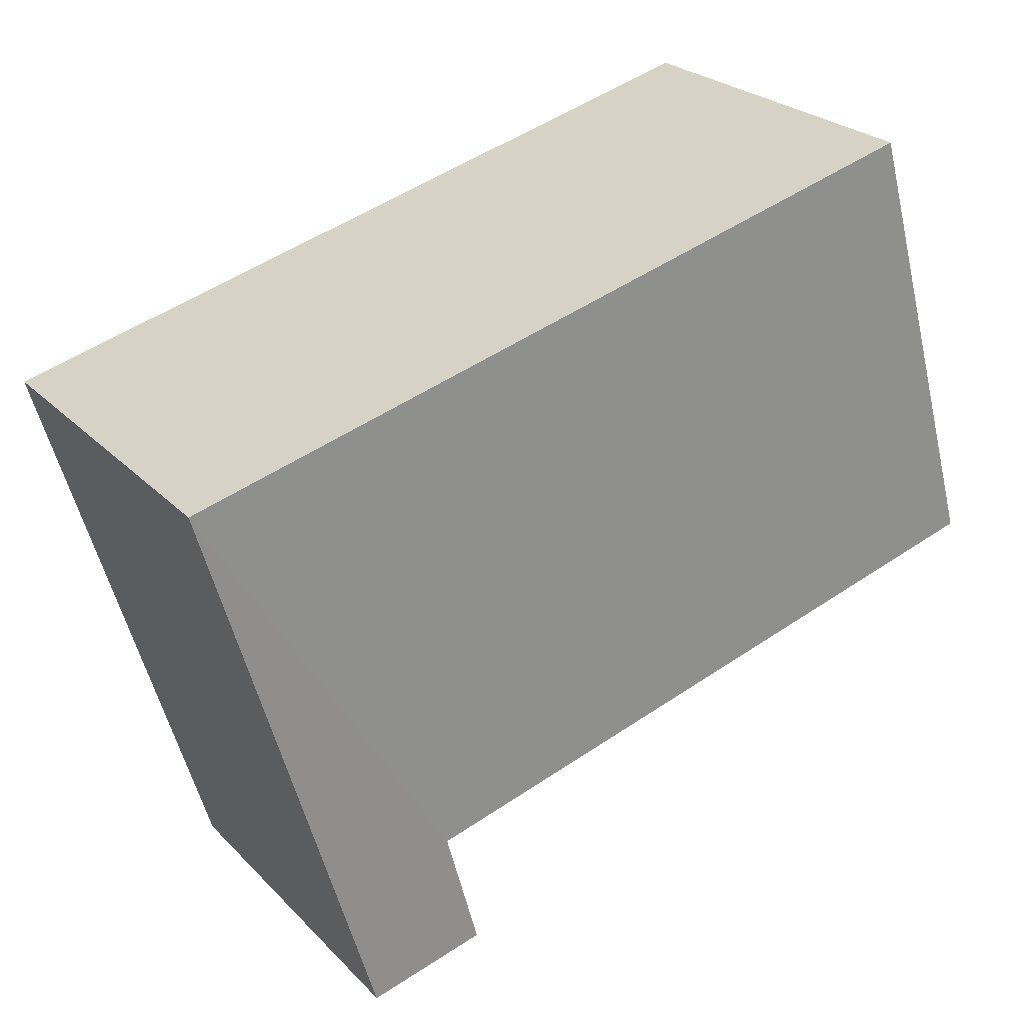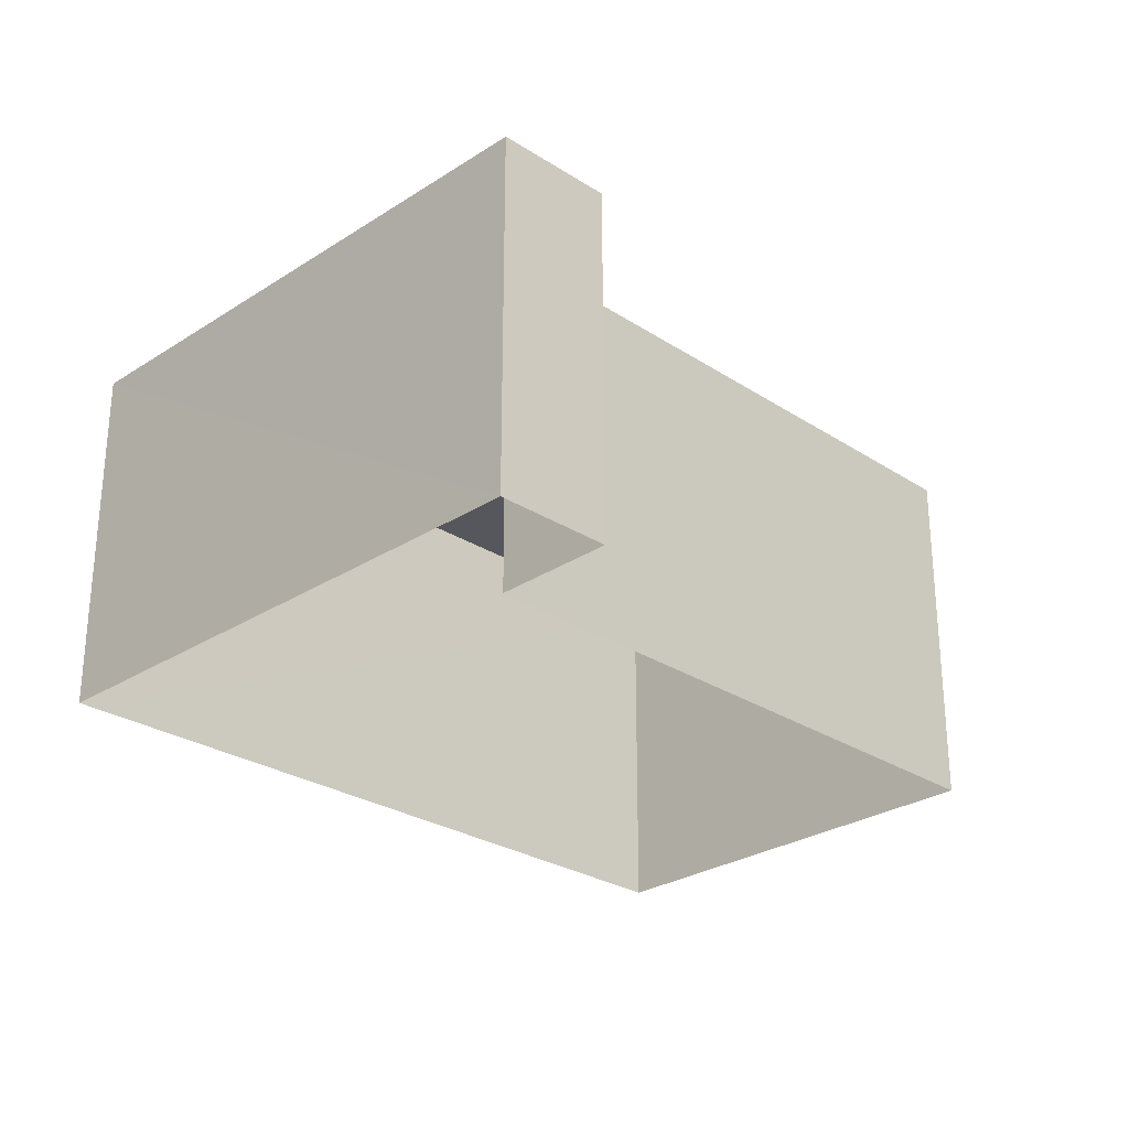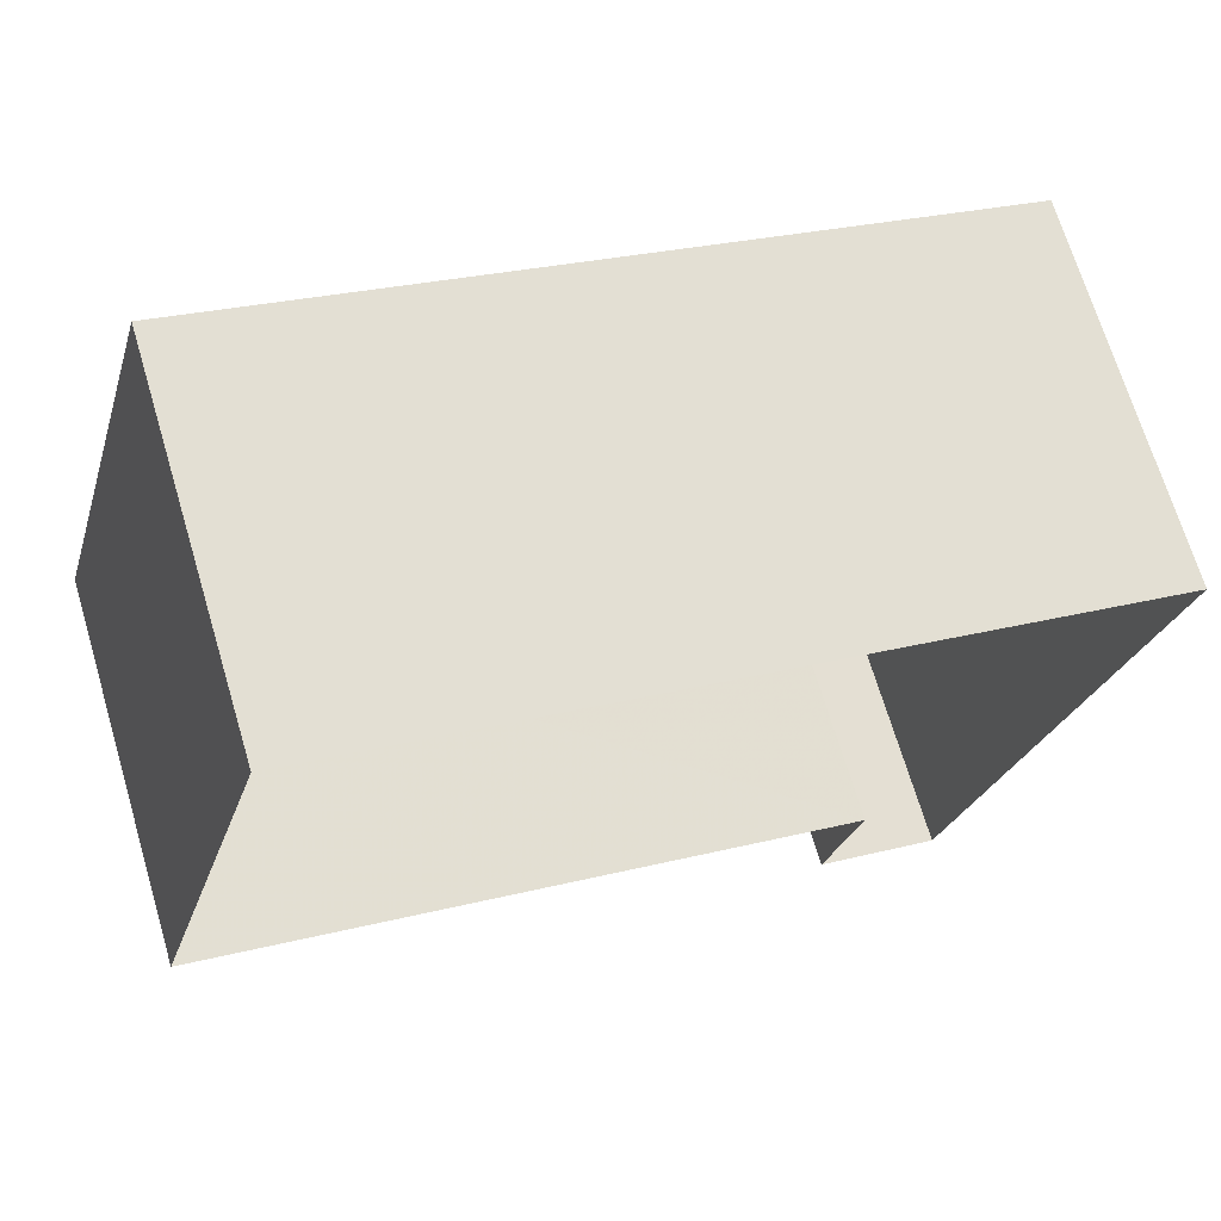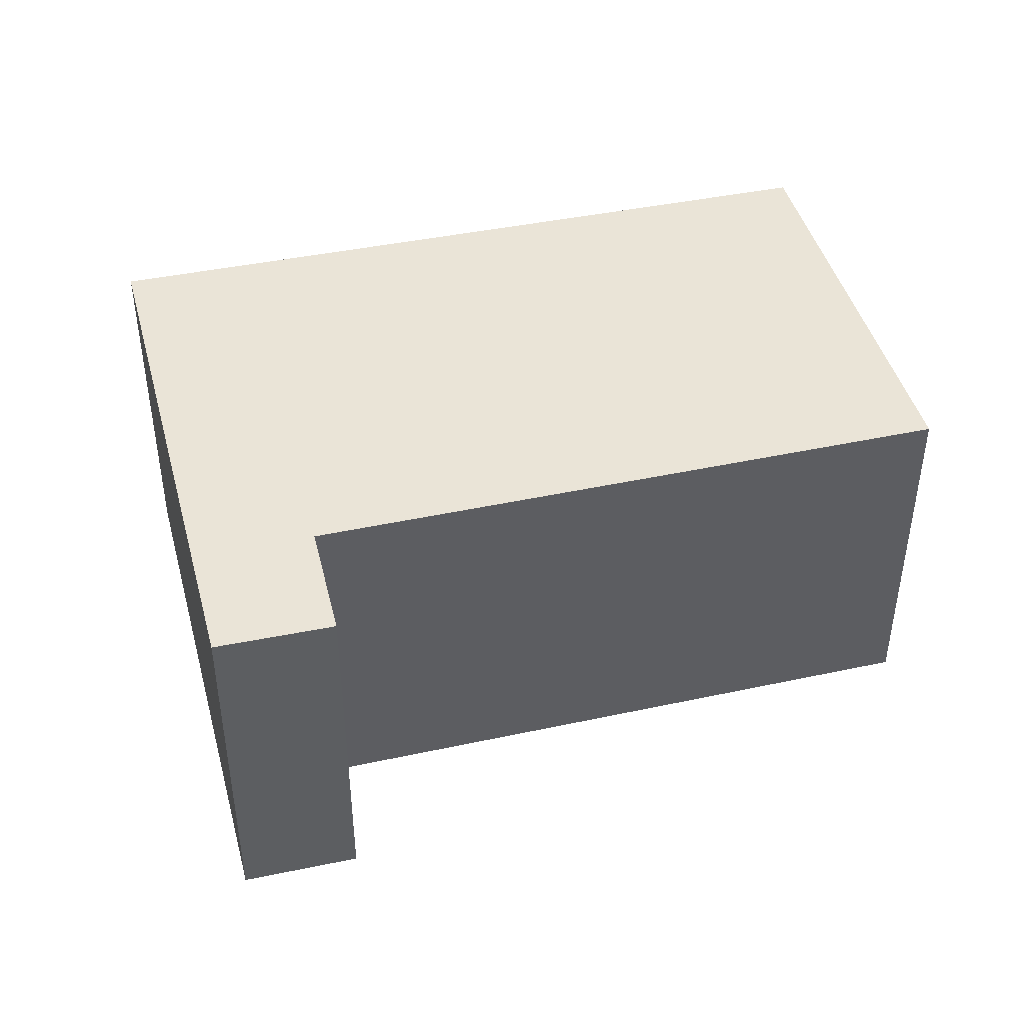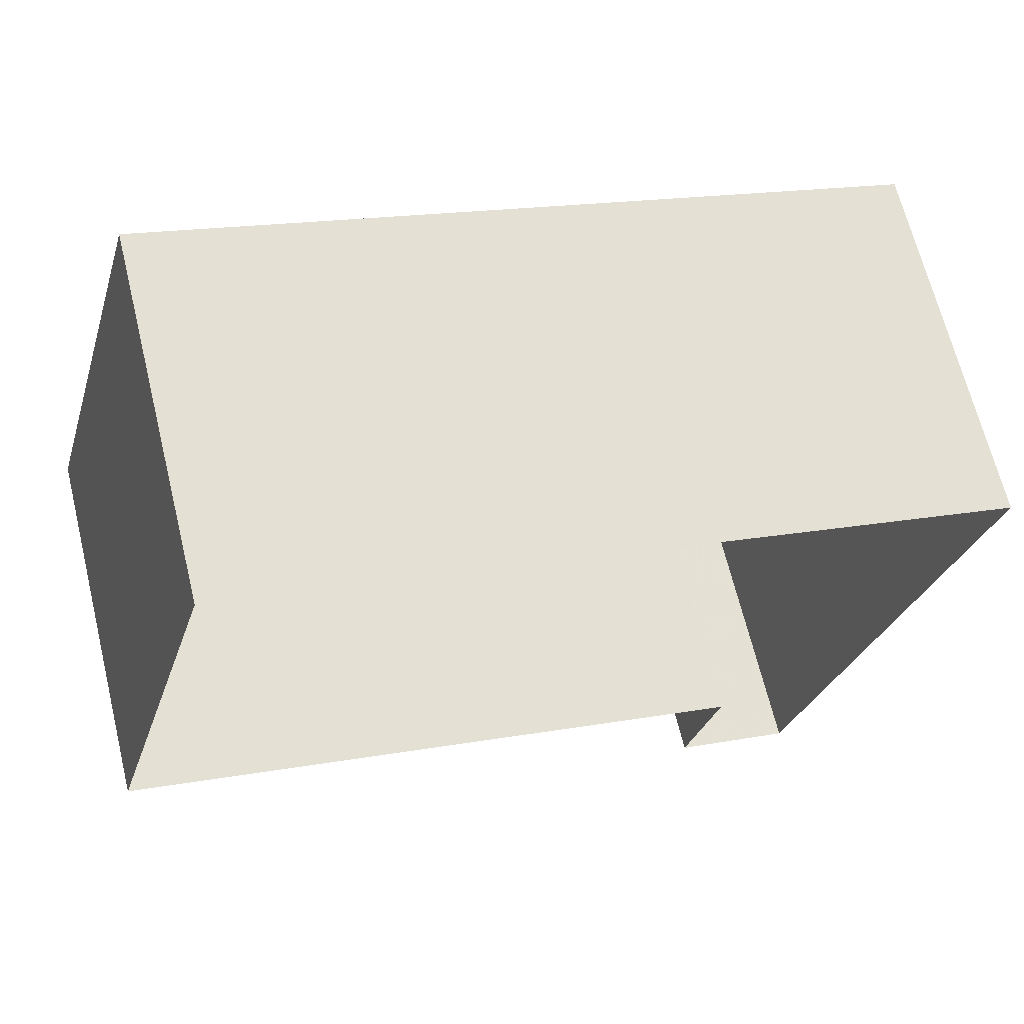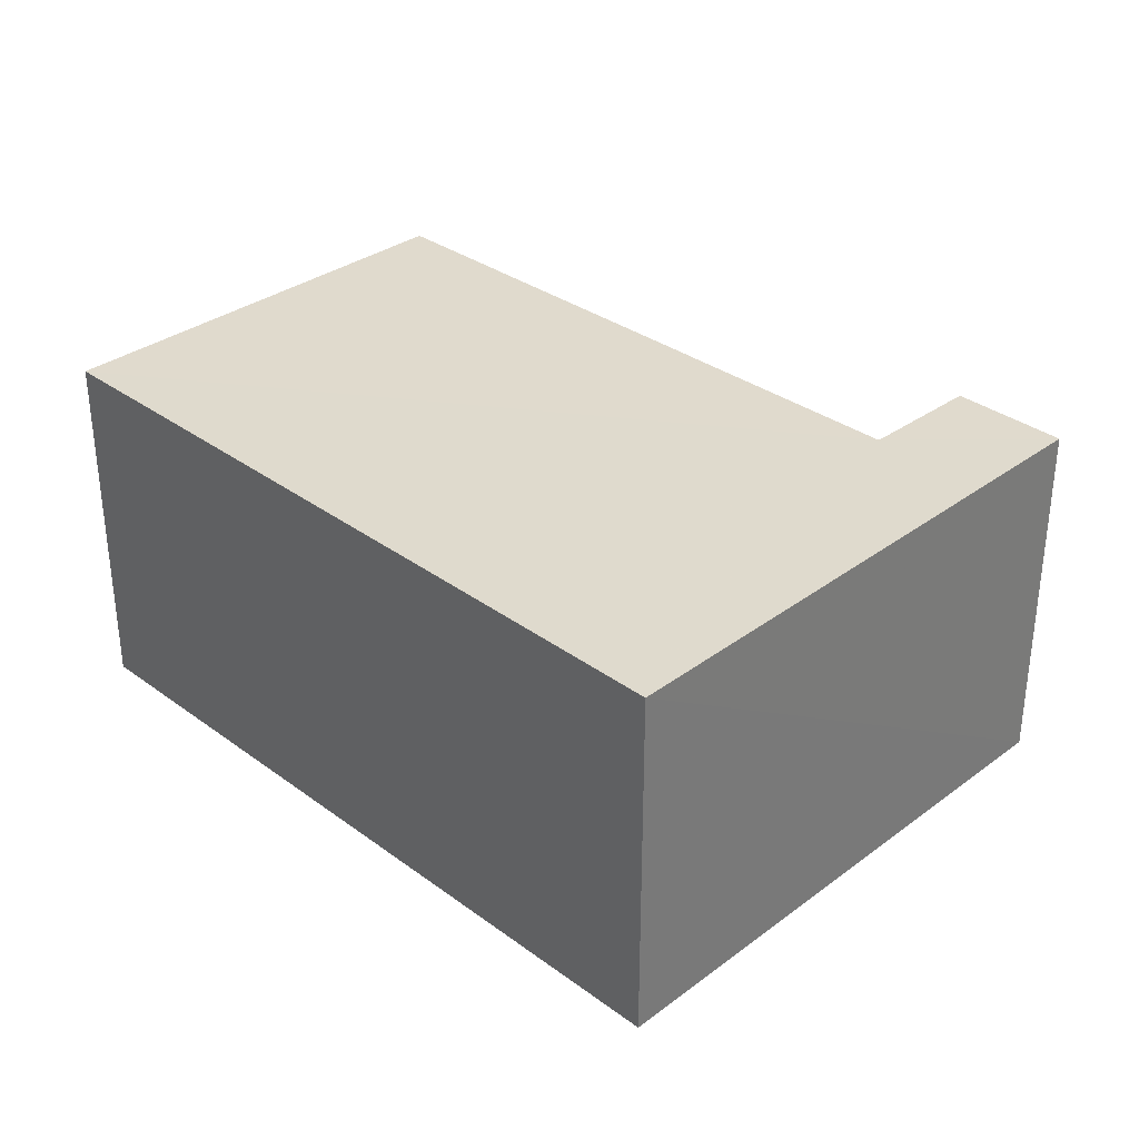
<metadata>
{"format":"obj","ext":"obj","renderer":"f3d","projection":"perspective","resolution":1024,"background":"white","views":[{"elev":25.2,"azim":-32.7,"up":"+Y"},{"elev":-27.5,"azim":-29.2,"up":"+Z"},{"elev":69.4,"azim":163.4,"up":"+Y"},{"elev":43.7,"azim":1.5,"up":"+Z"},{"elev":66.4,"azim":166.3,"up":"+Y"},{"elev":33.0,"azim":-119.4,"up":"+Z"}]}
</metadata>
<code>
v -8.923e+04 -1.011e+05 1.869
v -8.924e+04 -1.011e+05 1.872
v -8.924e+04 -1.011e+05 1.871
v -8.924e+04 -1.011e+05 1.873
v -8.923e+04 -1.011e+05 1.871
v -8.924e+04 -1.011e+05 1.873
v -8.923e+04 -1.011e+05 6.712
v -8.923e+04 -1.011e+05 6.71
v -8.924e+04 -1.011e+05 6.713
v -8.924e+04 -1.011e+05 6.712
v -8.924e+04 -1.011e+05 6.714
v -8.924e+04 -1.011e+05 6.714
f 1 2 3
f 3 2 4
f 1 5 2
f 4 2 6
f 7 8 9
f 8 10 9
f 9 11 12
f 9 10 11
f 8 5 1
f 8 7 5
f 7 2 5
f 7 9 2
f 9 6 2
f 9 12 6
f 8 1 3
f 10 8 3
f 11 4 6
f 12 11 6
f 10 3 4
f 11 10 4

</code>
